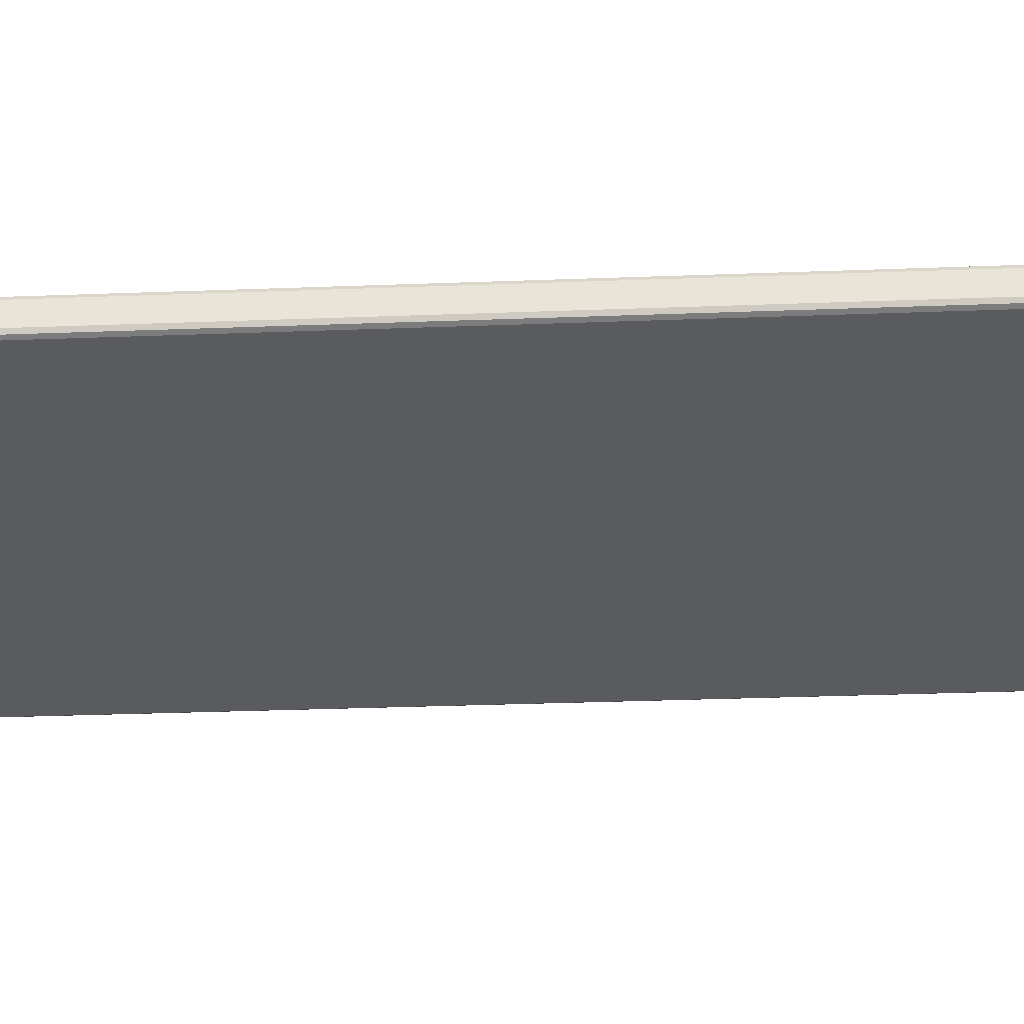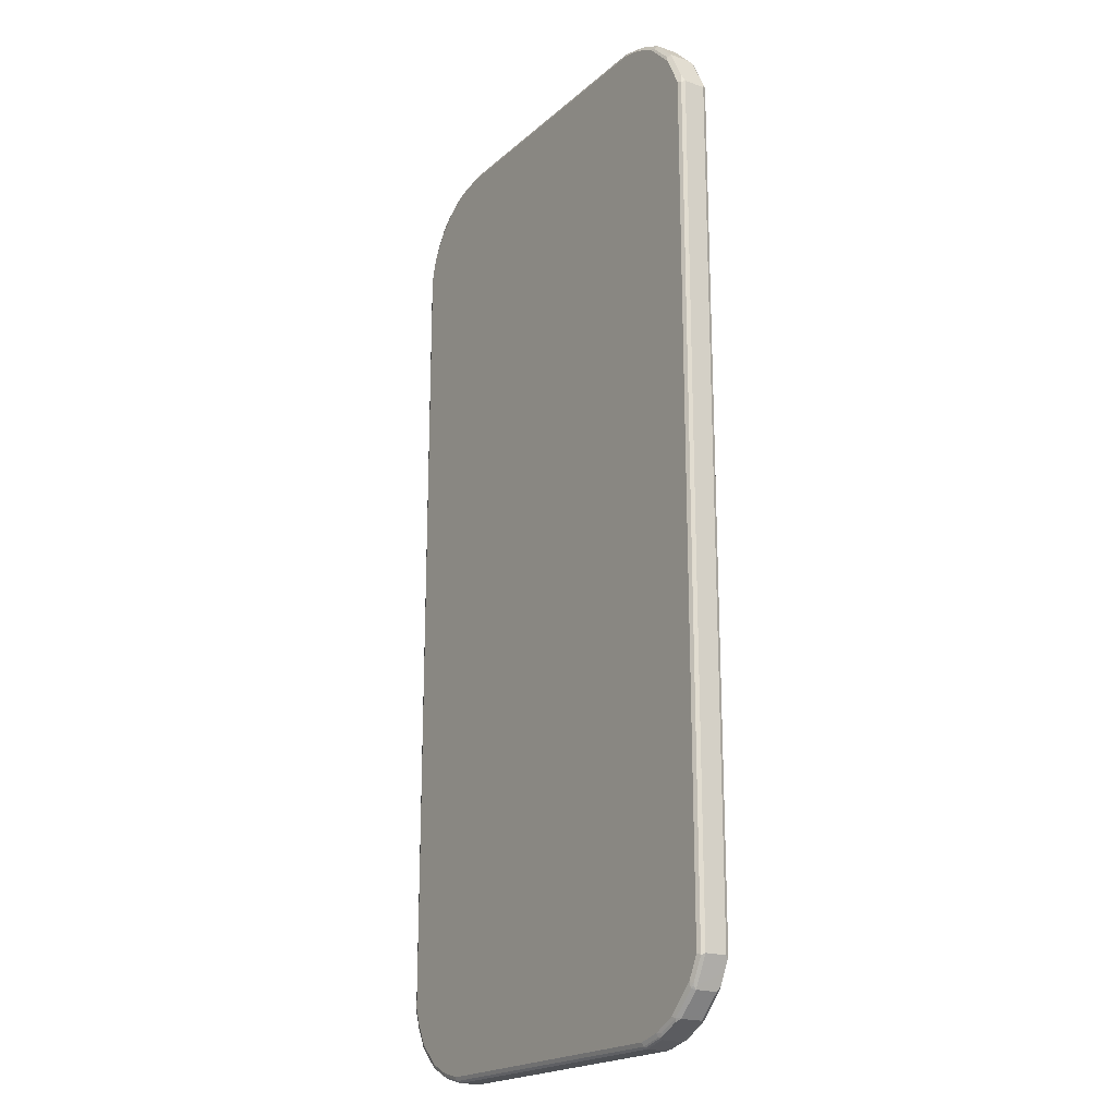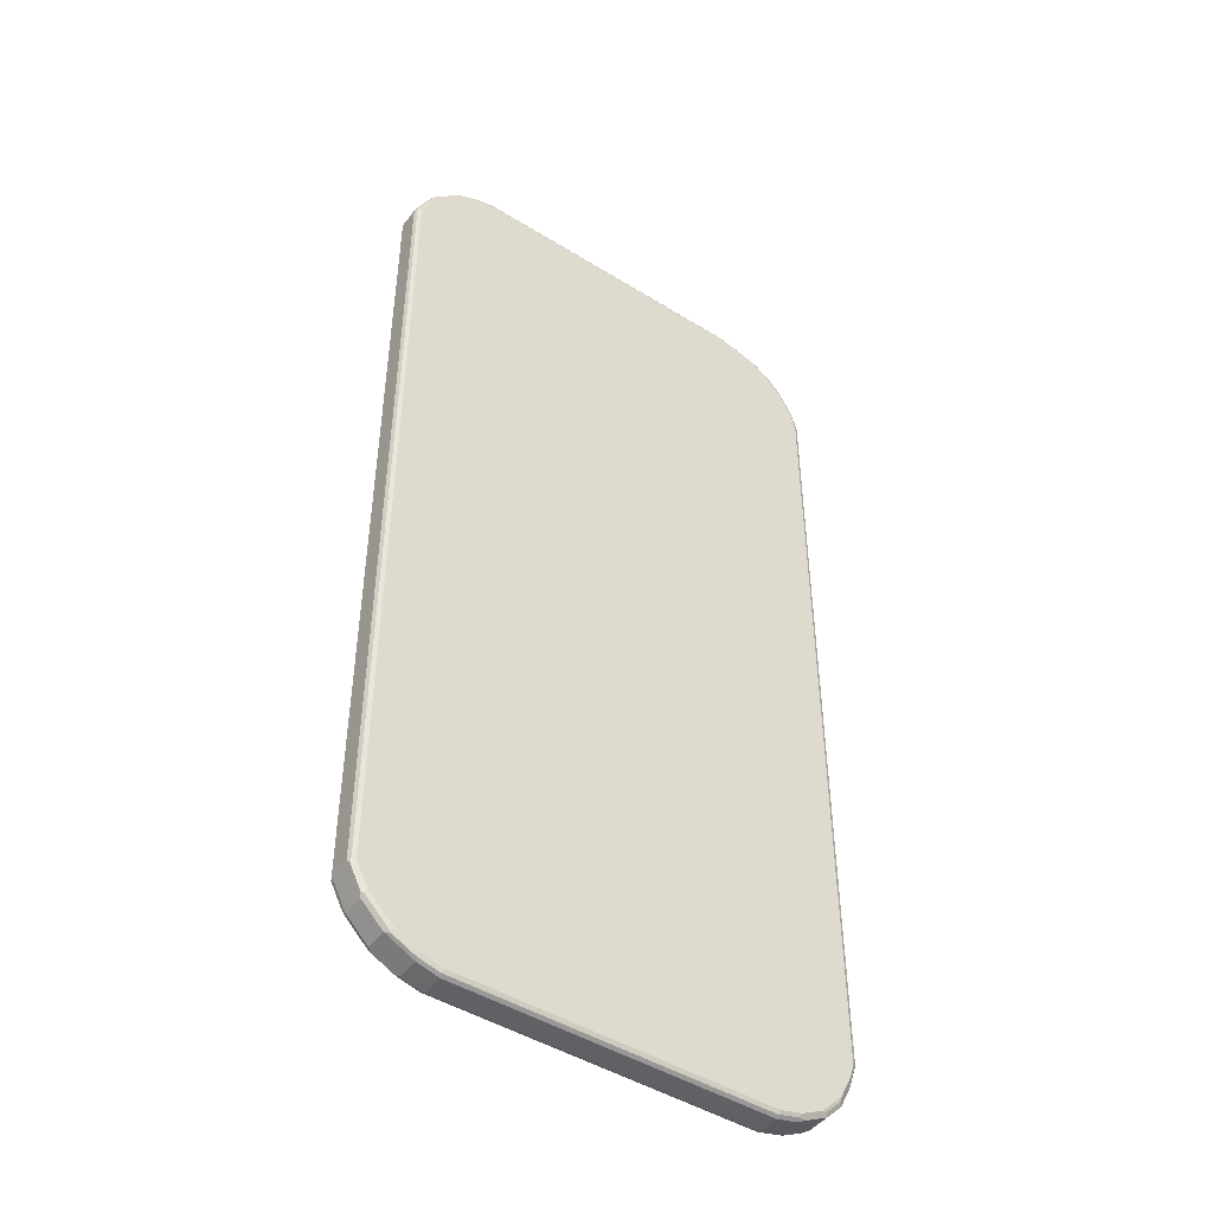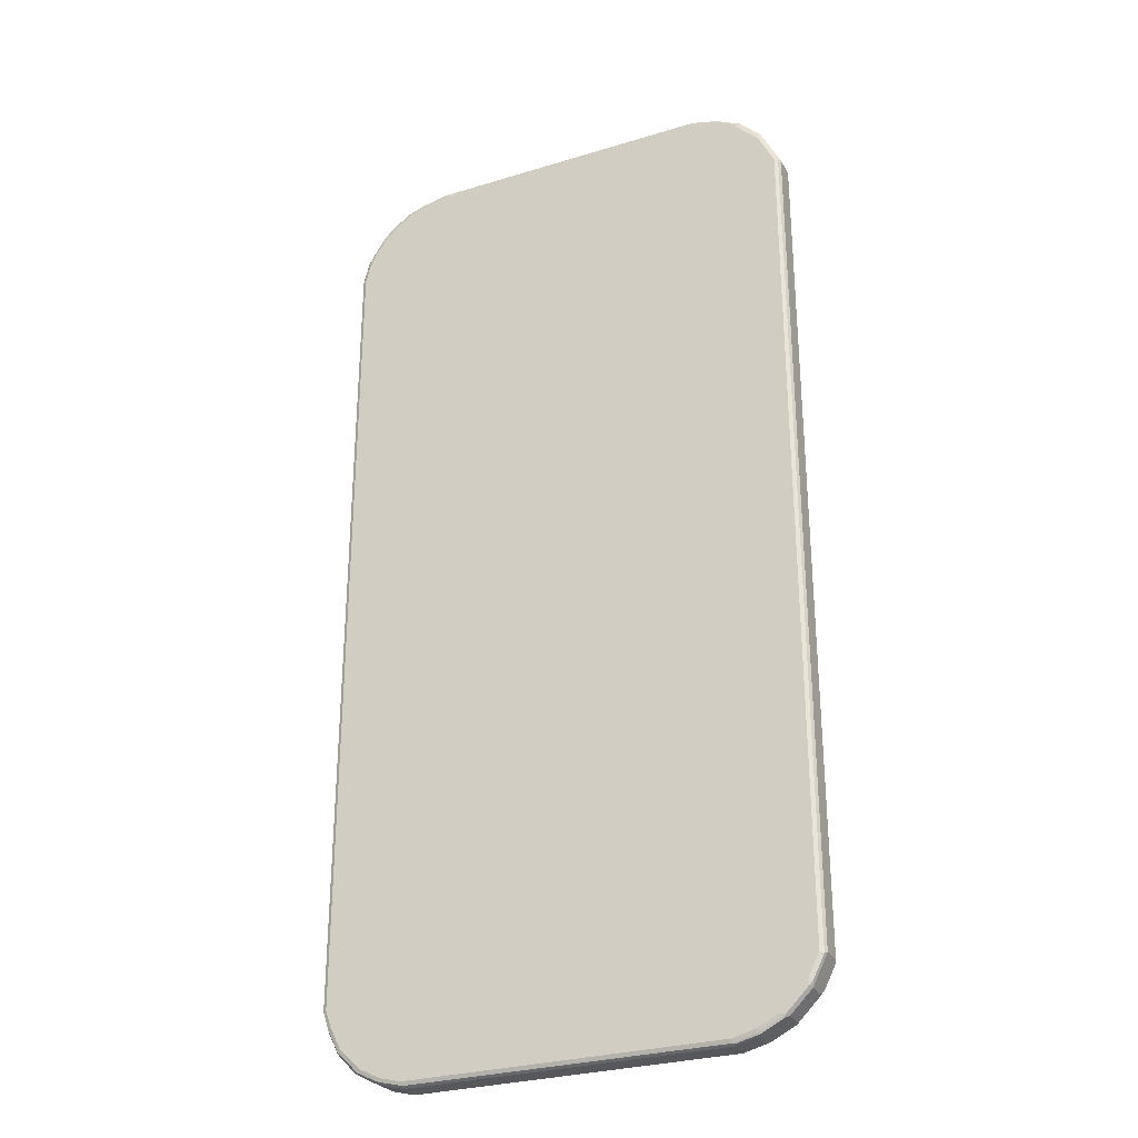
<metadata>
{"format":"obj","ext":"obj","renderer":"f3d","projection":"perspective","resolution":1024,"background":"white","views":[{"elev":-32.5,"azim":-87.0,"up":"+Z"},{"elev":-19.9,"azim":57.0,"up":"+Y"},{"elev":-46.2,"azim":144.7,"up":"+Y"},{"elev":-28.8,"azim":24.5,"up":"+Y"}]}
</metadata>
<code>
v -0.4543 -0.7774 -0.02019
v -0.4509 -0.7739 -0.02692
v -0.4408 -0.8043 -0.02692
v -0.4442 -0.8075 -0.02019
v -0.4543 -0.7774 0.02019
v -0.4543 0.7572 -0.02019
v -0.4442 -0.7774 -0.03029
v -0.4509 0.7604 -0.02692
v -0.434 -0.8075 -0.03029
v -0.4324 -0.8161 -0.0286
v -0.4374 -0.821 -0.02355
v -0.4274 -0.8412 -0.02355
v -0.4308 -0.8345 -0.01682
v -0.4442 -0.8075 0.02019
v -0.4509 -0.7841 0.02355
v -0.4509 -0.7774 0.02692
v -0.4543 0.7572 0.02019
v -0.4442 0.7975 -0.02019
v -0.4442 0.7572 -0.03029
v -0.4408 0.8008 -0.02692
v -0.424 -0.8277 -0.03029
v -0.4123 -0.8565 -0.0286
v -0.4172 -0.8614 -0.02355
v -0.4308 -0.8345 0.02355
v -0.4408 -0.8143 0.02355
v -0.4492 -0.7823 0.02776
v -0.4391 -0.8126 0.02776
v -0.4509 0.7572 0.02692
v -0.4517 0.7621 0.02524
v -0.4417 0.8025 0.02524
v -0.4442 0.7975 0.02019
v -0.4308 0.8245 -0.02019
v -0.4308 0.821 -0.02692
v -0.434 0.7975 -0.03029
v -0.4139 -0.8479 -0.03029
v -0.4038 -0.8581 -0.03029
v -0.3921 -0.8766 -0.0286
v -0.4072 -0.8716 -0.02355
v -0.4172 -0.8614 0.01682
v -0.4206 -0.8546 0.02355
v -0.4291 -0.8328 0.02776
v -0.4442 -0.7774 0.03029
v -0.434 -0.8075 0.03029
v -0.4442 0.7572 0.03029
v -0.4408 0.7975 0.02692
v -0.4354 0.8075 0.02776
v -0.4315 0.8228 0.02524
v -0.4308 0.8245 0.02019
v -0.4274 0.8312 -0.02019
v -0.4291 0.8252 -0.02524
v -0.4106 0.8514 -0.02692
v -0.424 0.829 -0.02776
v -0.424 0.8177 -0.03029
v -0.3836 -0.8783 -0.03029
v -0.3819 -0.8866 -0.0286
v -0.387 -0.8917 -0.02355
v -0.4072 -0.8716 0.01682
v -0.4189 -0.853 0.02776
v -0.4106 -0.8648 0.02355
v -0.424 -0.8277 0.03029
v -0.434 0.7975 0.03029
v -0.424 0.8177 0.03029
v -0.4252 0.8277 0.02776
v -0.405 0.8581 0.02776
v -0.4114 0.853 0.02524
v -0.4274 0.8312 0.02019
v -0.4072 0.8614 -0.02019
v -0.4089 0.8556 -0.02524
v -0.4038 0.8594 -0.02776
v -0.4038 0.8479 -0.03029
v -0.3735 -0.8883 -0.03029
v -0.3617 -0.8968 -0.0286
v -0.3584 -0.9036 -0.02524
v -0.3466 -0.9119 -0.02355
v -0.387 -0.8917 0.01682
v -0.4139 -0.8479 0.03029
v -0.4089 -0.8632 0.02776
v -0.3904 -0.885 0.02355
v -0.4038 0.8479 0.03029
v -0.4072 0.8614 0.02019
v -0.3937 0.8581 0.03029
v -0.3849 0.8783 0.02776
v -0.397 0.8716 0.02019
v -0.397 0.8716 -0.02019
v -0.3937 0.8581 -0.03029
v -0.3836 0.8796 -0.02776
v -0.3533 -0.8985 -0.03029
v -0.35 -0.9052 -0.02692
v -0.3466 -0.9119 0.01682
v -0.3298 -0.9152 -0.02692
v -0.3331 -0.9186 -0.02019
v -0.36 -0.9052 0.02355
v -0.3802 -0.895 0.02355
v -0.4038 -0.8581 0.03029
v -0.3887 -0.8834 0.02776
v -0.3735 0.8783 0.03029
v -0.3546 0.8985 0.02776
v -0.3769 0.885 0.02692
v -0.3811 0.8834 0.02524
v -0.387 0.8816 0.02019
v -0.387 0.8816 -0.02019
v -0.3735 0.8783 -0.03029
v -0.3785 0.8859 -0.02524
v -0.3483 0.9061 -0.02524
v -0.3533 0.8997 -0.02776
v -0.3432 0.8985 -0.03029
v -0.3331 -0.9085 -0.03029
v -0.3331 -0.9186 0.02019
v -0.2927 -0.9186 -0.03029
v -0.2893 -0.9254 -0.02692
v -0.2927 -0.9288 -0.02019
v -0.3398 -0.9152 0.02355
v -0.3584 -0.9036 0.02776
v -0.3785 -0.8934 0.02776
v -0.3836 -0.8783 0.03029
v -0.3432 0.8985 0.03029
v -0.3466 0.9052 0.02692
v -0.3508 0.9036 0.02524
v -0.3567 0.9017 0.02019
v -0.3567 0.9017 -0.02019
v -0.3432 0.9052 -0.02692
v -0.35 0.9052 0.02019
v -0.3432 0.9085 0.02019
v -0.3432 0.9085 -0.02019
v -0.3129 0.9186 -0.02019
v -0.318 0.9161 -0.02524
v -0.3129 0.9085 -0.03029
v -0.2927 -0.9288 0.02019
v -0.3382 -0.9136 0.02776
v 0.2927 -0.9186 -0.03029
v 0.2961 -0.9254 -0.02692
v 0.2927 -0.9288 -0.02019
v -0.3533 -0.8985 0.03029
v -0.3735 -0.8883 0.03029
v -0.3129 0.9085 0.03029
v -0.3163 0.9152 0.02692
v -0.3129 0.9186 0.02019
v -0.3129 0.9152 -0.02692
v -0.2625 0.9288 -0.02019
v -0.2675 0.9263 -0.02524
v -0.2625 0.9186 -0.03029
v 0.2927 -0.9288 0.02019
v 0.2978 -0.9263 0.02524
v -0.2927 -0.9254 0.02692
v -0.2978 -0.9237 0.02776
v -0.3331 -0.9085 0.03029
v 0.3331 -0.9085 -0.03029
v 0.3365 -0.9152 -0.02692
v 0.3331 -0.9186 -0.02019
v -0.2625 0.9186 0.03029
v -0.2658 0.9254 0.02692
v -0.2625 0.9288 0.02019
v -0.2625 0.9254 -0.02692
v 0.2827 0.9288 -0.02019
v 0.2827 0.9254 -0.02692
v 0.2877 0.9237 -0.02776
v 0.2827 0.9186 -0.03029
v 0.3331 -0.9186 0.02019
v 0.2927 -0.9254 0.02692
v 0.3382 -0.9161 0.02524
v -0.2927 -0.9186 0.03029
v 0.2927 -0.9186 0.03029
v 0.3533 -0.8985 -0.03029
v 0.3567 -0.9052 -0.02692
v 0.3407 -0.9136 -0.02524
v 0.3609 -0.9036 -0.02524
v 0.3466 -0.9119 -0.02019
v 0.3584 -0.9061 0.02524
v 0.2827 0.9186 0.03029
v 0.2793 0.9254 0.02692
v 0.2827 0.9288 0.02019
v 0.323 0.9186 -0.02019
v 0.3281 0.9136 -0.02776
v 0.323 0.9085 -0.03029
v 0.3331 -0.9152 0.02692
v 0.3432 -0.9097 0.02776
v 0.3331 -0.9085 0.03029
v 0.3735 -0.8883 -0.03029
v 0.3769 -0.895 -0.02692
v 0.3811 -0.8934 -0.02524
v 0.387 -0.8917 -0.02019
v 0.3634 -0.8997 0.02776
v 0.387 -0.8917 0.02019
v 0.3785 -0.8959 0.02524
v 0.323 0.9085 0.03029
v 0.3197 0.9152 0.02692
v 0.323 0.9186 0.02019
v 0.35 0.9052 -0.02355
v 0.3298 0.9152 -0.02355
v 0.3483 0.9036 -0.02776
v 0.3432 0.8985 -0.03029
v 0.3533 -0.8985 0.03029
v 0.3836 -0.8783 -0.03029
v 0.3849 -0.8883 -0.02776
v 0.395 -0.8783 -0.02776
v 0.4274 -0.8514 -0.02019
v 0.3836 -0.8896 0.02776
v 0.4274 -0.8514 0.02019
v 0.3937 -0.8796 0.02776
v 0.3432 0.8985 0.03029
v 0.3281 0.9136 0.02524
v 0.3365 0.9119 0.02355
v 0.3634 0.8985 0.02019
v 0.35 0.9052 0.01682
v 0.3634 0.8985 -0.02019
v 0.3702 0.895 -0.02355
v 0.3685 0.8934 -0.02776
v 0.3634 0.8883 -0.03029
v 0.3735 -0.8883 0.03029
v 0.424 -0.8379 -0.03029
v 0.4152 -0.8581 -0.02776
v 0.4252 -0.8479 -0.02776
v 0.4315 -0.843 -0.02524
v 0.4308 -0.8446 -0.02019
v 0.3836 -0.8783 0.03029
v 0.4308 -0.8446 0.02019
v 0.4308 -0.8412 0.02692
v 0.4291 -0.8454 0.02524
v 0.424 -0.8492 0.02776
v 0.4139 -0.8594 0.02776
v 0.3483 0.9036 0.02524
v 0.3634 0.8883 0.03029
v 0.3516 0.8968 0.0286
v 0.3769 0.8917 0.02355
v 0.3769 0.8917 -0.01682
v 0.3802 0.885 -0.02355
v 0.3785 0.8834 -0.02776
v 0.3735 0.8783 -0.03029
v 0.4442 -0.7975 -0.03029
v 0.4354 -0.8277 -0.02776
v 0.4417 -0.8228 -0.02524
v 0.424 -0.8379 0.03029
v 0.4543 -0.7975 0.02019
v 0.4509 -0.8008 0.02692
v 0.3718 0.8866 0.0286
v 0.3735 0.8783 0.03029
v 0.3819 0.8766 0.0286
v 0.4172 0.8514 0.02355
v 0.4172 0.8514 -0.01682
v 0.4206 0.8446 -0.02355
v 0.4189 0.843 -0.02776
v 0.4139 0.8379 -0.03029
v 0.4509 -0.7975 -0.02692
v 0.4454 -0.8075 -0.02776
v 0.4442 0.7774 -0.03029
v 0.4517 -0.8025 -0.02524
v 0.4543 -0.7975 -0.02019
v 0.4442 -0.7975 0.03029
v 0.4543 0.7774 0.02019
v 0.4509 0.7739 0.02692
v 0.4139 0.8379 0.03029
v 0.4021 0.8565 0.0286
v 0.4123 0.8463 0.0286
v 0.4189 0.843 0.02524
v 0.4274 0.8312 0.02355
v 0.4308 0.8245 -0.02355
v 0.4291 0.8228 -0.02776
v 0.424 0.8177 -0.03029
v 0.4509 0.7774 -0.02692
v 0.4492 0.7823 -0.02776
v 0.4543 0.7774 -0.02019
v 0.4442 0.7774 0.03029
v 0.4308 0.8245 0.01682
v 0.4476 0.7908 0.02355
v 0.424 0.8177 0.03029
v 0.4291 0.8228 0.02524
v 0.4509 0.7841 -0.02355
f 1 2 3
f 1 3 4
f 1 4 14
f 1 14 5
f 1 5 17
f 1 17 6
f 1 6 8
f 1 8 2
f 2 7 3
f 2 8 19
f 2 19 7
f 3 9 10
f 3 10 12
f 3 12 11
f 3 11 4
f 3 7 9
f 4 11 12
f 4 12 13
f 4 13 24
f 4 24 14
f 5 14 25
f 5 25 15
f 5 15 16
f 5 16 28
f 5 28 17
f 6 17 31
f 6 31 18
f 6 18 20
f 6 20 8
f 7 19 34
f 7 34 53
f 7 53 70
f 7 70 85
f 7 85 102
f 7 102 106
f 7 106 127
f 7 127 141
f 7 141 157
f 7 157 174
f 7 174 191
f 7 191 208
f 7 208 228
f 7 228 242
f 7 242 258
f 7 258 245
f 7 245 229
f 7 229 210
f 7 210 193
f 7 193 178
f 7 178 163
f 7 163 147
f 7 147 130
f 7 130 109
f 7 109 107
f 7 107 87
f 7 87 71
f 7 71 54
f 7 54 36
f 7 36 35
f 7 35 21
f 7 21 9
f 8 20 34
f 8 34 19
f 9 21 10
f 10 21 22
f 10 22 12
f 12 22 23
f 12 23 39
f 12 39 40
f 12 40 24
f 12 24 13
f 14 24 25
f 15 26 16
f 15 25 27
f 15 27 26
f 16 26 42
f 16 42 44
f 16 44 28
f 17 28 29
f 17 29 30
f 17 30 31
f 18 31 48
f 18 48 32
f 18 32 33
f 18 33 20
f 20 33 53
f 20 53 34
f 21 35 22
f 22 35 36
f 22 36 54
f 22 54 37
f 22 37 56
f 22 56 38
f 22 38 23
f 23 38 57
f 23 57 39
f 24 40 58
f 24 58 41
f 24 41 27
f 24 27 25
f 26 27 42
f 27 43 42
f 27 41 60
f 27 60 43
f 28 44 61
f 28 61 45
f 28 45 30
f 28 30 29
f 30 45 46
f 30 46 47
f 30 47 31
f 31 47 48
f 32 48 66
f 32 66 49
f 32 49 33
f 33 49 50
f 33 50 68
f 33 68 51
f 33 51 69
f 33 69 52
f 33 52 53
f 37 54 71
f 37 71 55
f 37 55 56
f 38 56 75
f 38 75 57
f 39 57 59
f 39 59 40
f 40 59 77
f 40 77 58
f 41 58 76
f 41 76 60
f 42 43 60
f 42 60 76
f 42 76 94
f 42 94 115
f 42 115 134
f 42 134 133
f 42 133 146
f 42 146 161
f 42 161 162
f 42 162 177
f 42 177 192
f 42 192 209
f 42 209 215
f 42 215 232
f 42 232 248
f 42 248 262
f 42 262 265
f 42 265 251
f 42 251 236
f 42 236 222
f 42 222 200
f 42 200 185
f 42 185 169
f 42 169 150
f 42 150 135
f 42 135 116
f 42 116 96
f 42 96 81
f 42 81 79
f 42 79 62
f 42 62 61
f 42 61 44
f 45 61 46
f 46 61 62
f 46 62 63
f 46 63 47
f 47 63 64
f 47 64 65
f 47 65 80
f 47 80 66
f 47 66 48
f 49 66 80
f 49 80 67
f 49 67 68
f 49 68 50
f 51 68 69
f 52 69 53
f 53 69 70
f 55 71 87
f 55 87 72
f 55 72 56
f 56 72 73
f 56 73 74
f 56 74 89
f 56 89 75
f 57 75 78
f 57 78 59
f 58 77 94
f 58 94 76
f 59 78 95
f 59 95 77
f 62 79 64
f 62 64 63
f 64 80 65
f 64 79 81
f 64 81 96
f 64 96 82
f 64 82 83
f 64 83 80
f 67 80 83
f 67 83 84
f 67 84 69
f 67 69 68
f 69 85 70
f 69 84 86
f 69 86 102
f 69 102 85
f 72 87 107
f 72 107 90
f 72 90 88
f 72 88 74
f 72 74 73
f 74 88 90
f 74 90 91
f 74 91 108
f 74 108 89
f 75 89 92
f 75 92 93
f 75 93 78
f 77 95 115
f 77 115 94
f 78 93 114
f 78 114 95
f 82 96 116
f 82 116 97
f 82 97 117
f 82 117 98
f 82 98 99
f 82 99 100
f 82 100 83
f 83 100 101
f 83 101 84
f 84 101 86
f 86 101 103
f 86 103 104
f 86 104 105
f 86 105 106
f 86 106 102
f 89 108 92
f 90 107 109
f 90 109 110
f 90 110 111
f 90 111 91
f 91 111 128
f 91 128 108
f 92 108 112
f 92 112 129
f 92 129 113
f 92 113 114
f 92 114 93
f 95 114 134
f 95 134 115
f 97 116 117
f 98 117 99
f 99 117 118
f 99 118 119
f 99 119 100
f 100 119 120
f 100 120 101
f 101 120 104
f 101 104 103
f 104 121 105
f 104 120 119
f 104 119 122
f 104 122 123
f 104 123 124
f 104 124 125
f 104 125 126
f 104 126 138
f 104 138 121
f 105 121 106
f 106 121 138
f 106 138 127
f 108 128 145
f 108 145 129
f 108 129 112
f 109 130 131
f 109 131 110
f 110 131 132
f 110 132 111
f 111 132 142
f 111 142 128
f 113 129 146
f 113 146 133
f 113 133 134
f 113 134 114
f 116 135 136
f 116 136 117
f 117 136 137
f 117 137 123
f 117 123 122
f 117 122 118
f 118 122 119
f 123 137 125
f 123 125 124
f 125 137 152
f 125 152 139
f 125 139 140
f 125 140 126
f 126 140 153
f 126 153 138
f 127 138 153
f 127 153 141
f 128 142 143
f 128 143 144
f 128 144 145
f 129 145 161
f 129 161 146
f 130 147 148
f 130 148 131
f 131 148 149
f 131 149 132
f 132 149 158
f 132 158 142
f 135 150 151
f 135 151 136
f 136 151 152
f 136 152 137
f 139 152 171
f 139 171 154
f 139 154 140
f 140 154 155
f 140 155 153
f 141 153 156
f 141 156 157
f 142 158 160
f 142 160 143
f 143 159 144
f 143 160 175
f 143 175 159
f 144 159 145
f 145 159 162
f 145 162 161
f 147 163 164
f 147 164 148
f 148 164 166
f 148 166 165
f 148 165 149
f 149 165 166
f 149 166 167
f 149 167 168
f 149 168 158
f 150 169 170
f 150 170 151
f 151 170 171
f 151 171 152
f 153 155 156
f 154 172 173
f 154 173 156
f 154 156 155
f 154 171 187
f 154 187 172
f 156 173 174
f 156 174 157
f 158 168 160
f 159 175 177
f 159 177 162
f 160 168 182
f 160 182 176
f 160 176 175
f 163 178 179
f 163 179 164
f 164 179 180
f 164 180 166
f 166 180 181
f 166 181 167
f 167 181 168
f 168 181 183
f 168 183 184
f 168 184 197
f 168 197 182
f 169 185 186
f 169 186 170
f 170 186 187
f 170 187 171
f 172 188 189
f 172 189 173
f 172 187 204
f 172 204 188
f 173 189 188
f 173 188 190
f 173 190 191
f 173 191 174
f 175 176 177
f 176 182 192
f 176 192 177
f 178 193 195
f 178 195 194
f 178 194 179
f 179 194 180
f 180 194 181
f 181 194 195
f 181 195 211
f 181 211 196
f 181 196 198
f 181 198 183
f 182 197 209
f 182 209 192
f 183 198 220
f 183 220 199
f 183 199 197
f 183 197 184
f 185 200 221
f 185 221 201
f 185 201 186
f 186 201 187
f 187 201 202
f 187 202 224
f 187 224 203
f 187 203 204
f 188 204 203
f 188 203 224
f 188 224 225
f 188 225 205
f 188 205 206
f 188 206 207
f 188 207 190
f 190 207 208
f 190 208 191
f 193 210 211
f 193 211 195
f 196 211 212
f 196 212 213
f 196 213 231
f 196 231 214
f 196 214 216
f 196 216 198
f 197 199 215
f 197 215 209
f 198 216 217
f 198 217 218
f 198 218 219
f 198 219 220
f 199 220 232
f 199 232 215
f 200 222 235
f 200 235 223
f 200 223 221
f 201 221 202
f 202 221 224
f 205 225 206
f 206 225 226
f 206 226 227
f 206 227 207
f 207 227 228
f 207 228 208
f 210 212 211
f 210 229 230
f 210 230 212
f 212 230 231
f 212 231 213
f 214 231 216
f 216 231 233
f 216 233 217
f 217 232 219
f 217 219 218
f 217 233 234
f 217 234 248
f 217 248 232
f 219 232 220
f 221 223 224
f 222 236 237
f 222 237 235
f 223 235 224
f 224 235 237
f 224 237 252
f 224 252 238
f 224 238 239
f 224 239 225
f 225 239 240
f 225 240 226
f 226 240 241
f 226 241 227
f 227 241 242
f 227 242 228
f 229 243 244
f 229 244 230
f 229 245 260
f 229 260 259
f 229 259 243
f 230 244 231
f 231 244 246
f 231 246 247
f 231 247 233
f 233 247 261
f 233 261 249
f 233 249 250
f 233 250 234
f 234 250 262
f 234 262 248
f 236 251 252
f 236 252 237
f 238 252 253
f 238 253 254
f 238 254 266
f 238 266 255
f 238 255 263
f 238 263 256
f 238 256 240
f 238 240 239
f 240 256 257
f 240 257 241
f 241 257 258
f 241 258 242
f 243 247 246
f 243 246 244
f 243 259 261
f 243 261 247
f 245 258 257
f 245 257 260
f 249 261 256
f 249 256 263
f 249 263 255
f 249 255 264
f 249 264 250
f 250 264 262
f 251 265 253
f 251 253 252
f 253 265 266
f 253 266 254
f 255 266 264
f 256 261 267
f 256 267 257
f 257 267 260
f 259 260 267
f 259 267 261
f 262 264 266
f 262 266 265

</code>
